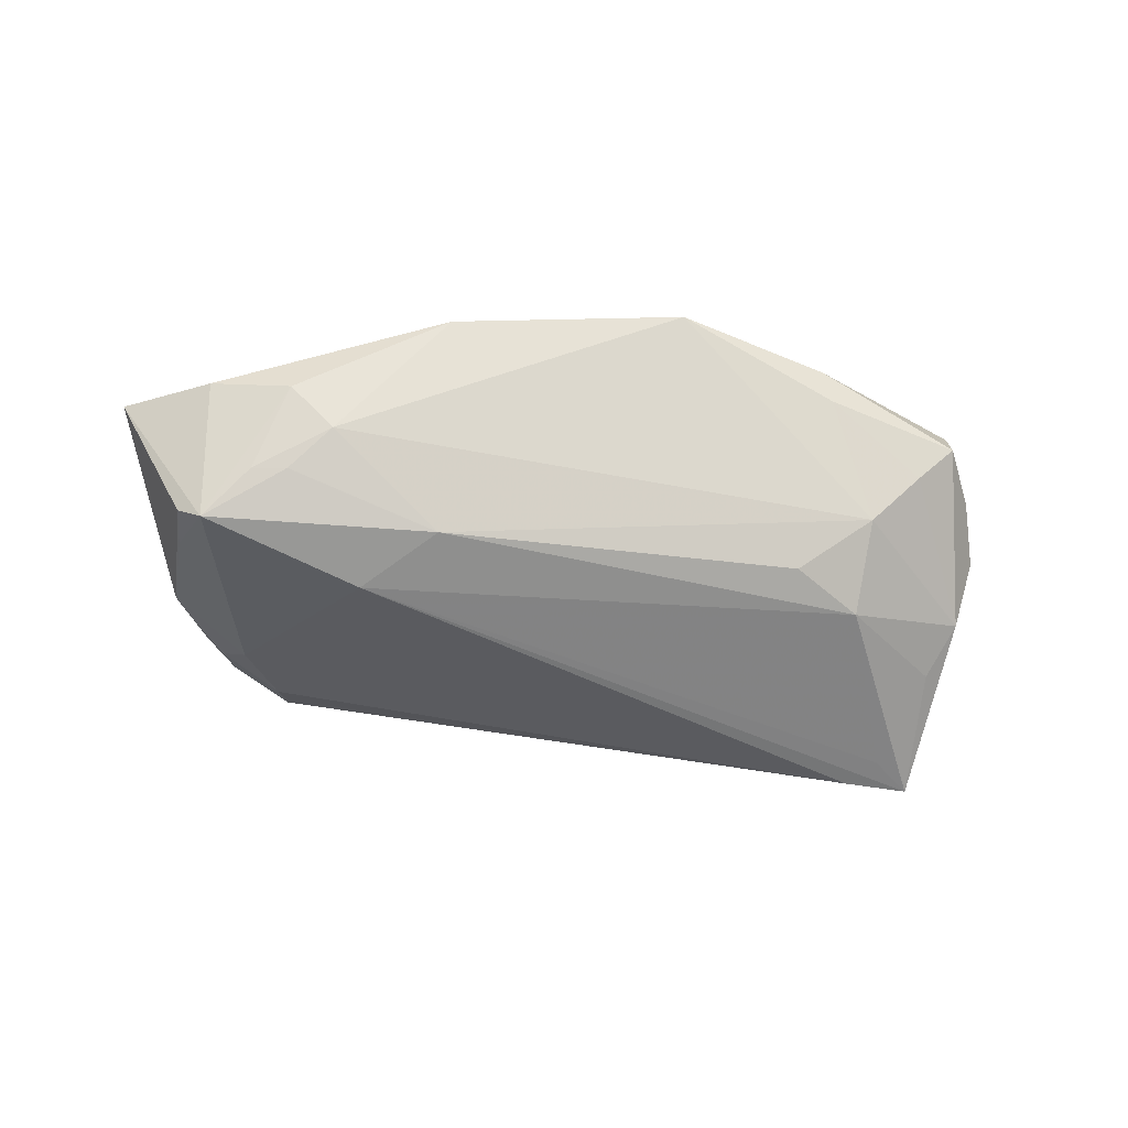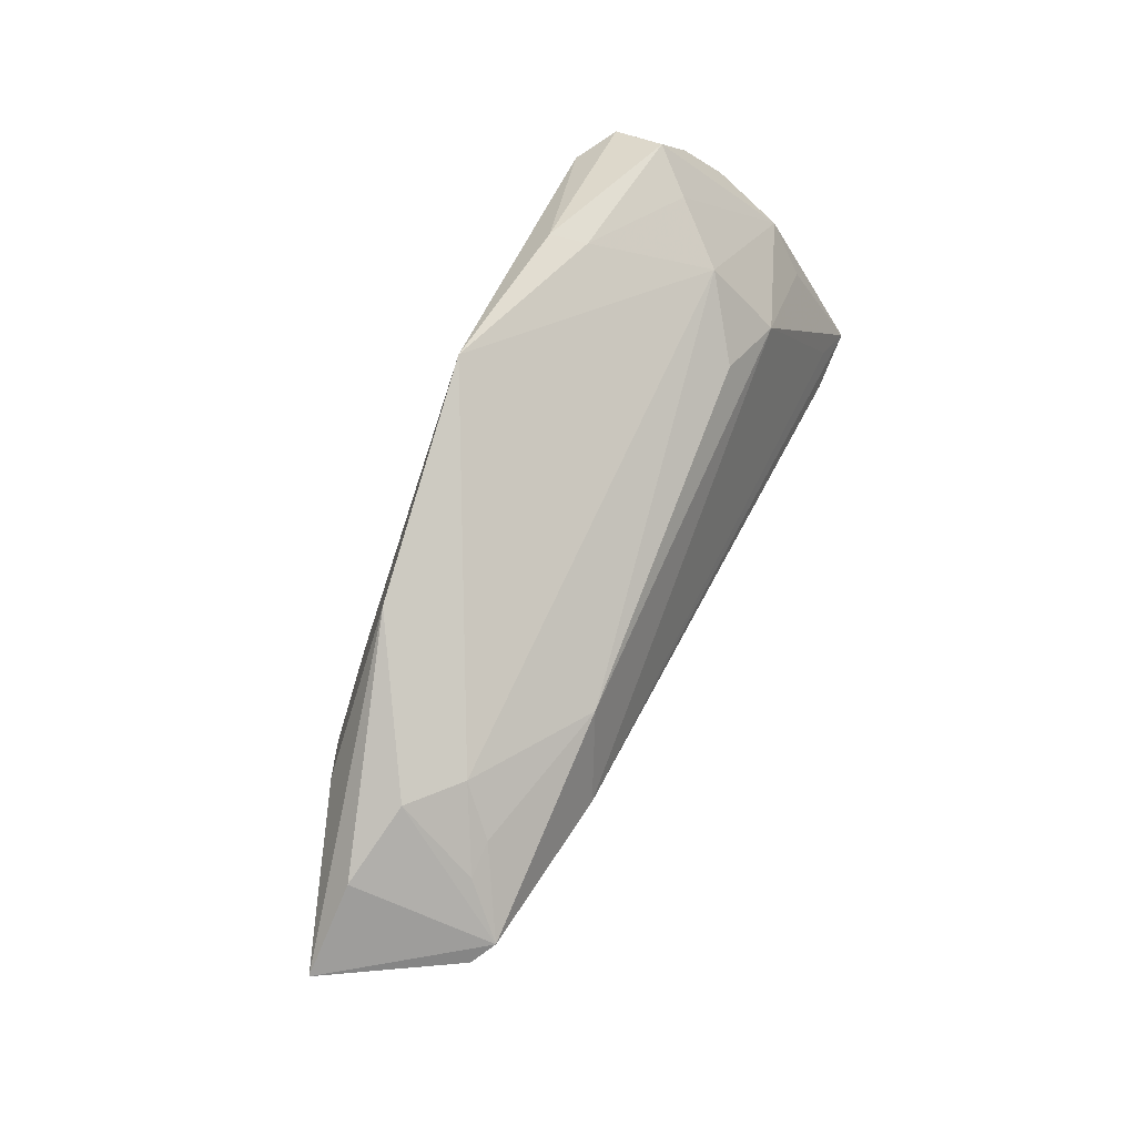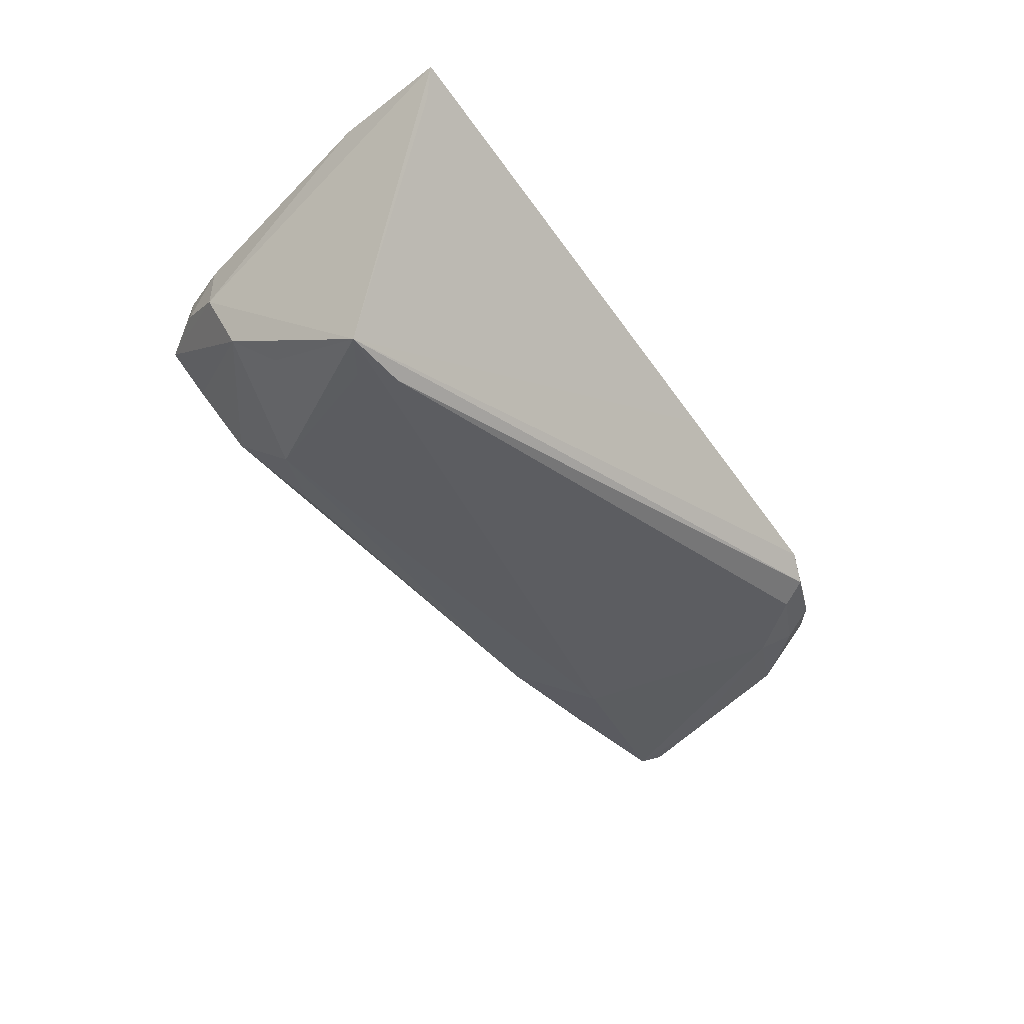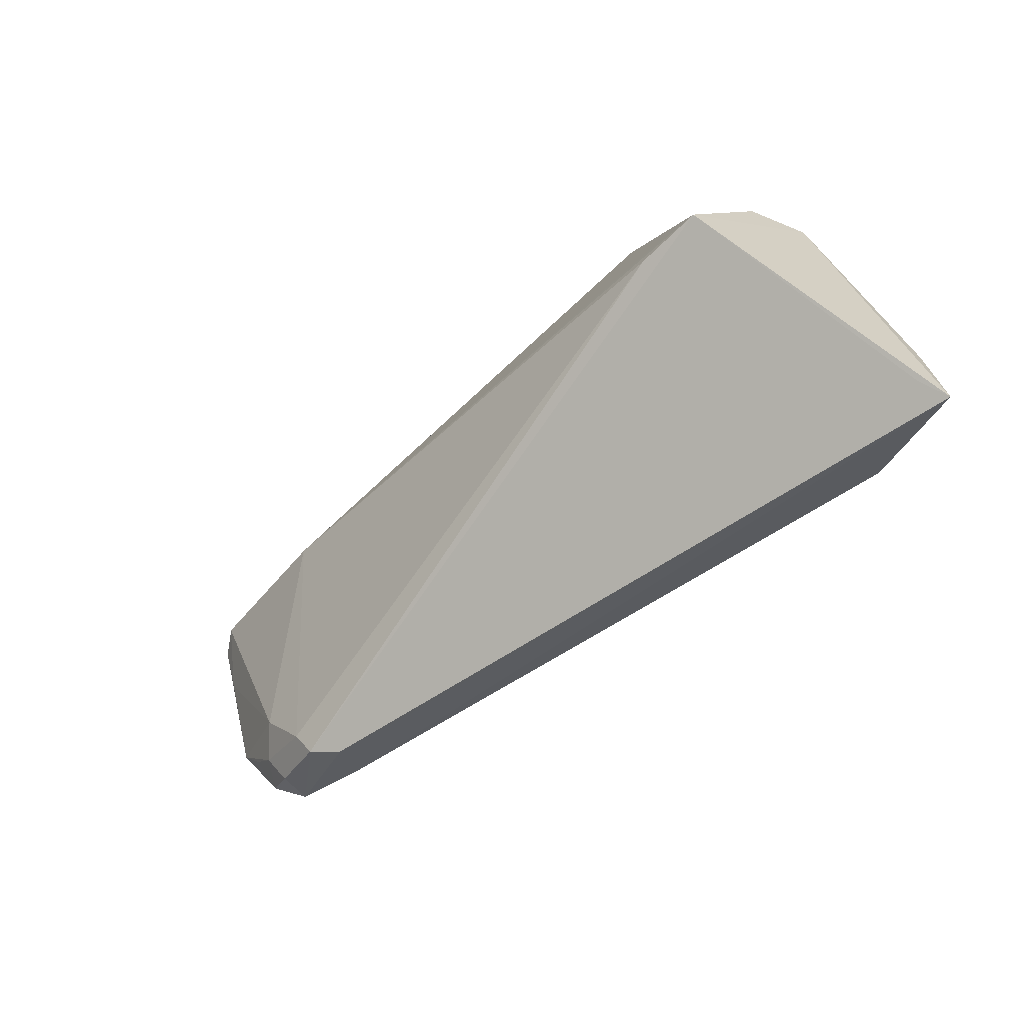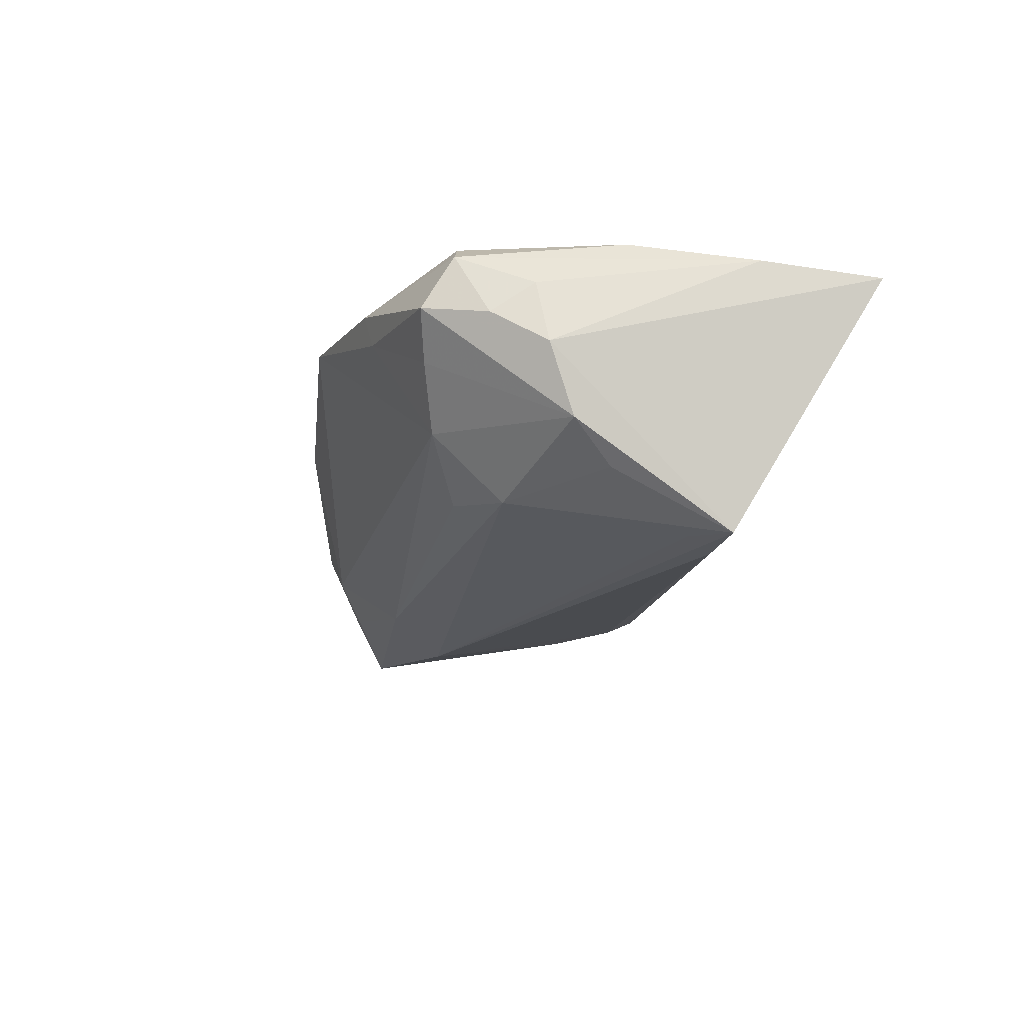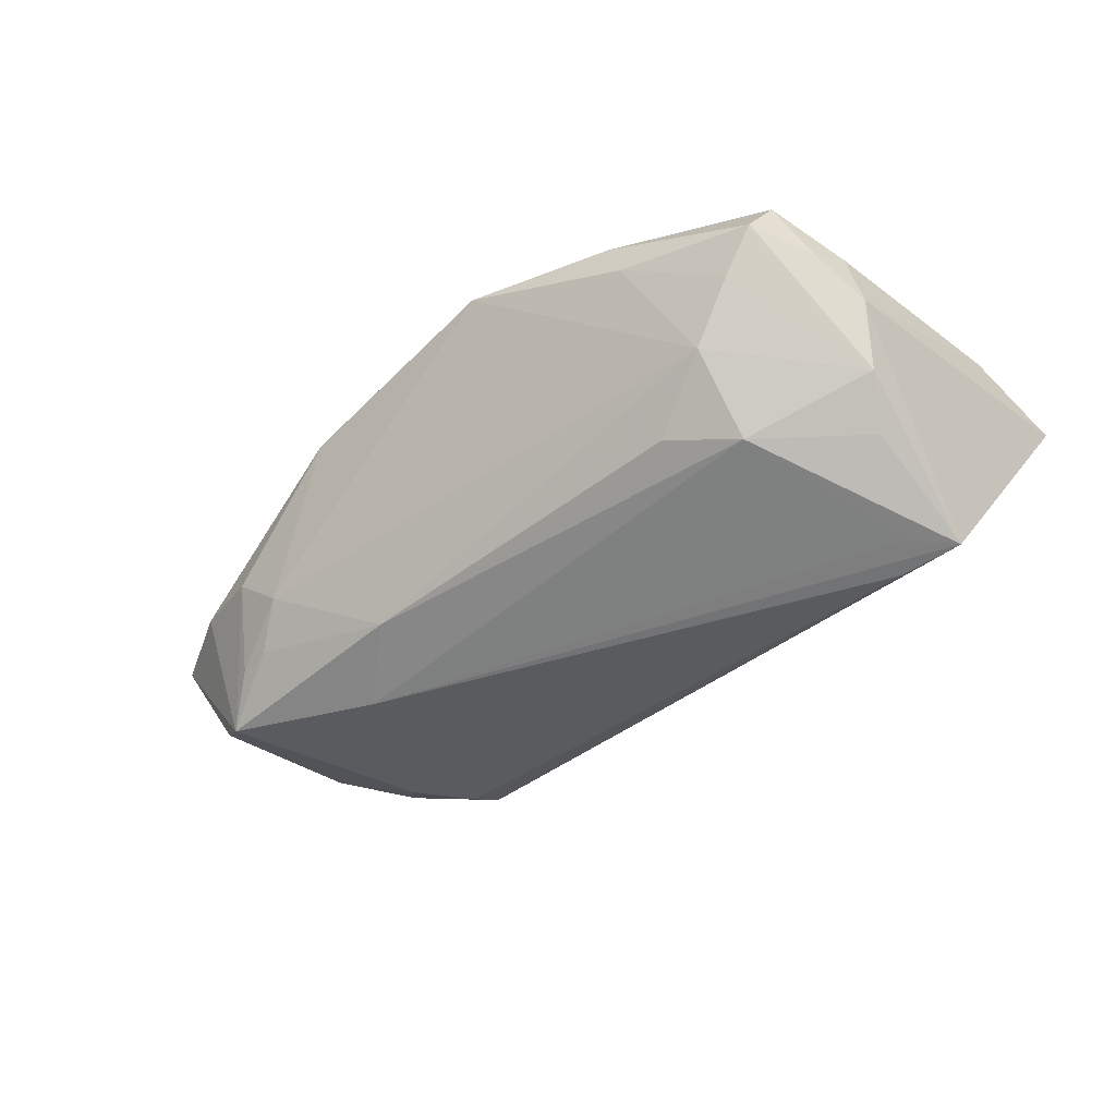
<metadata>
{"format":"obj","ext":"obj","renderer":"f3d","projection":"perspective","resolution":1024,"background":"white","views":[{"elev":-45.7,"azim":165.9,"up":"+Z"},{"elev":69.9,"azim":114.2,"up":"+Y"},{"elev":-44.1,"azim":-54.1,"up":"+Z"},{"elev":-59.2,"azim":-133.6,"up":"+Y"},{"elev":-19.1,"azim":-105.9,"up":"+Z"},{"elev":-47.5,"azim":-144.2,"up":"+Z"}]}
</metadata>
<code>
v 0.04725 -0.01921 0.0002455
v 0.04018 0.02005 -0.004888
v 0.03738 -0.02587 -0.0009939
v 0.04898 0.01508 -0.009312
v 0.03983 -0.02369 -0.009403
v 0.04359 -0.01645 0.002549
v -0.04974 -0.01333 0.01262
v -0.04426 0.001799 0.01535
v 0.04679 -0.02345 -0.00192
v -0.03817 -0.02277 0.01602
v -0.02182 0.0285 0.008297
v 0.04585 0.0208 0.0003135
v 0.02556 -0.02807 -0.0034
v -0.04301 -0.01113 -0.02004
v 0.02564 0.01452 -0.01392
v -0.03418 0.02453 0.001229
v -0.04409 0.008754 -0.007898
v 0.0558 0.002128 -0.01091
v 0.02768 0.02719 0.01085
v 0.03822 -0.02709 -0.007987
v -0.03883 0.02614 0.006168
v 0.05516 -0.01169 -0.006955
v -0.03575 0.02095 0.01602
v 0.04469 0.0162 -0.009305
v 0.007415 0.0002232 0.01602
v -0.03772 -0.007378 -0.01914
v 0.0503 -0.02077 -0.004514
v -0.04601 0.01229 0.0005565
v 0.03478 -0.0283 -0.00575
v 0.05549 0.01696 0.002537
v -0.04139 0.003402 -0.01266
v -0.05182 -0.02832 0.0113
v -0.01937 0.01699 -0.01148
v -0.05018 -0.02658 0.007961
v 0.02899 0.01197 0.01388
v -0.02818 0.01298 -0.01361
v 0.008619 -0.02832 -0.0006131
v 0.05383 0.01063 -0.01437
v 0.03351 0.006086 -0.0171
v 0.04518 -0.01649 -0.01046
v 0.0655 0.01006 0.003151
v 0.04796 -0.01974 -0.007824
v -0.04032 0.02243 0.01271
v 0.04605 -0.02389 -0.006086
v -0.04487 0.01359 0.008417
v 0.0566 0.009102 -0.01248
v -0.02063 0.02937 0.01265
v 0.03979 0.009636 0.01228
v -0.04338 0.01882 0.00463
v -0.03483 -0.01135 -0.02013
v 0.04503 0.01448 0.01005
v -0.001331 0.0319 0.01507
v 0.05165 -0.0161 -0.007116
v -0.02806 0.02196 -0.005478
f 14 32 28
f 50 20 14
f 29 14 20
f 52 23 25
f 5 20 50
f 32 14 34
f 9 27 41
f 9 29 20
f 6 25 10
f 10 25 23
f 48 6 41
f 48 25 6
f 42 5 40
f 43 45 7
f 28 32 7
f 7 45 28
f 2 54 52
f 15 54 2
f 52 19 2
f 2 19 12
f 39 5 50
f 40 5 39
f 50 14 39
f 14 26 39
f 15 39 36
f 36 39 26
f 36 26 14
f 14 29 37
f 37 34 14
f 32 34 37
f 37 13 32
f 29 13 37
f 3 13 29
f 29 9 3
f 32 13 3
f 3 10 32
f 6 10 3
f 41 6 1
f 1 9 41
f 6 3 1
f 1 3 9
f 30 19 41
f 12 19 30
f 41 19 51
f 51 48 41
f 19 48 51
f 52 25 35
f 25 48 35
f 35 19 52
f 35 48 19
f 27 42 53
f 20 5 44
f 5 42 44
f 44 42 27
f 44 9 20
f 27 9 44
f 8 10 23
f 23 43 8
f 43 7 8
f 32 10 8
f 8 7 32
f 38 18 40
f 40 39 38
f 38 39 15
f 38 30 41
f 12 30 38
f 49 21 28
f 43 21 49
f 28 45 49
f 49 45 43
f 47 21 43
f 47 23 52
f 47 43 23
f 52 54 11
f 11 47 52
f 21 47 11
f 33 54 15
f 15 36 33
f 33 36 54
f 17 14 28
f 28 21 17
f 54 36 17
f 41 27 22
f 27 53 22
f 40 18 22
f 22 42 40
f 22 53 42
f 15 2 24
f 24 38 15
f 46 38 41
f 18 38 46
f 41 22 46
f 46 22 18
f 4 2 12
f 12 38 4
f 4 24 2
f 38 24 4
f 31 36 14
f 14 17 31
f 31 17 36
f 54 17 16
f 16 17 21
f 16 11 54
f 21 11 16

</code>
